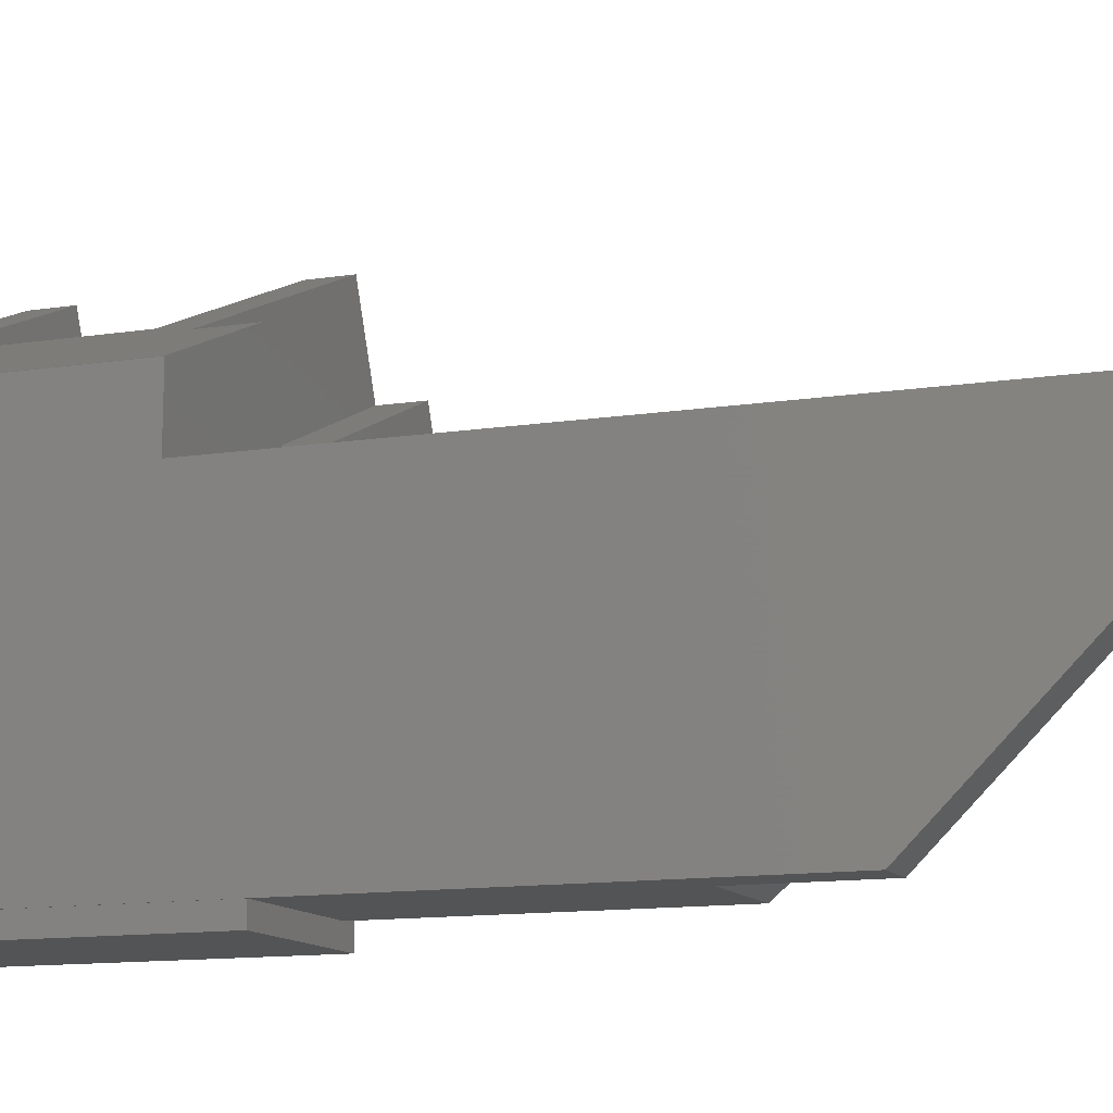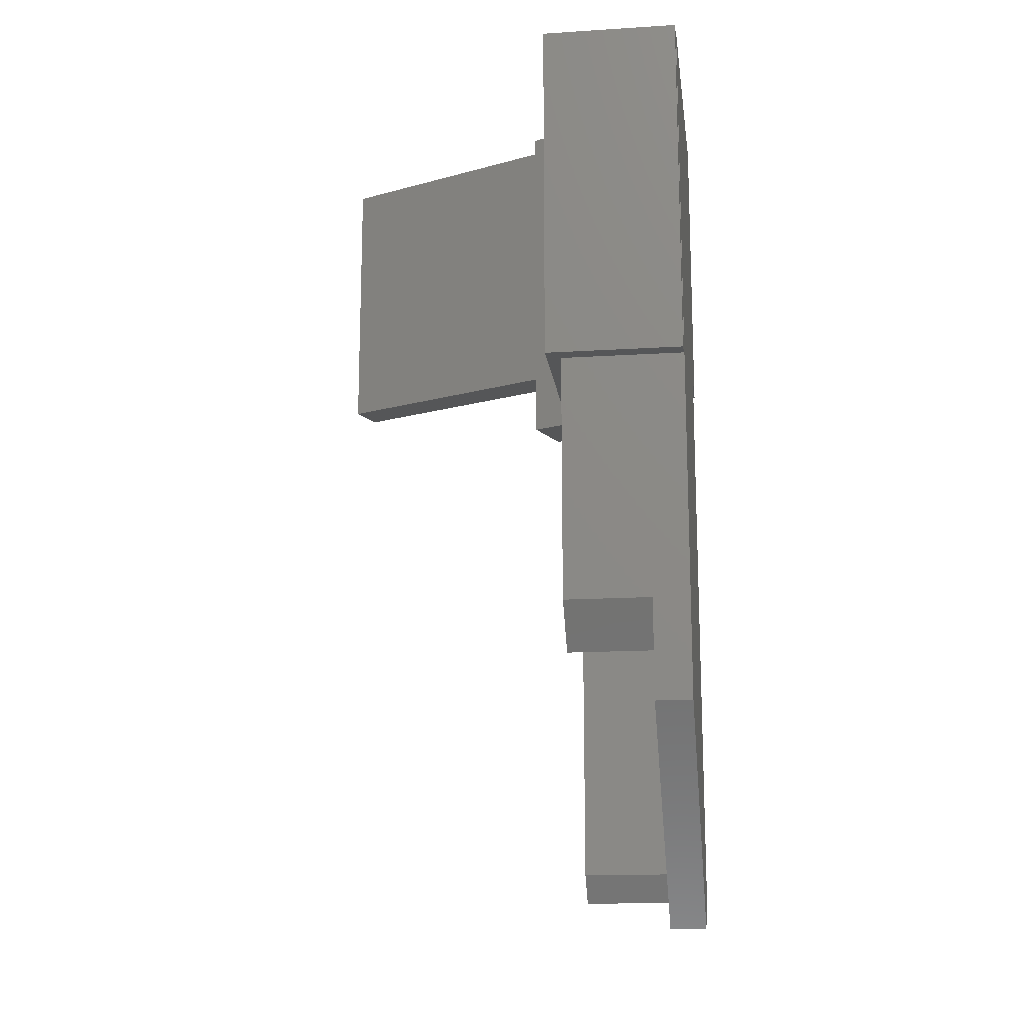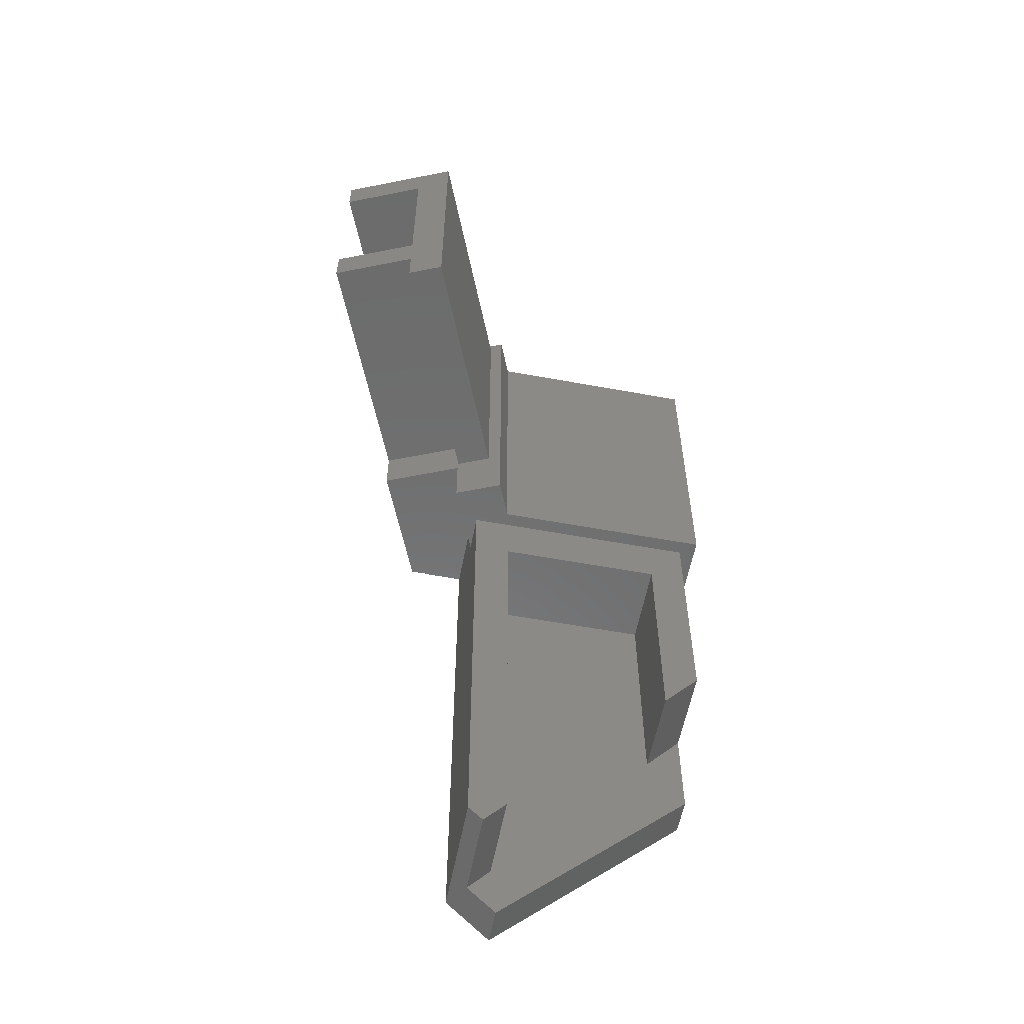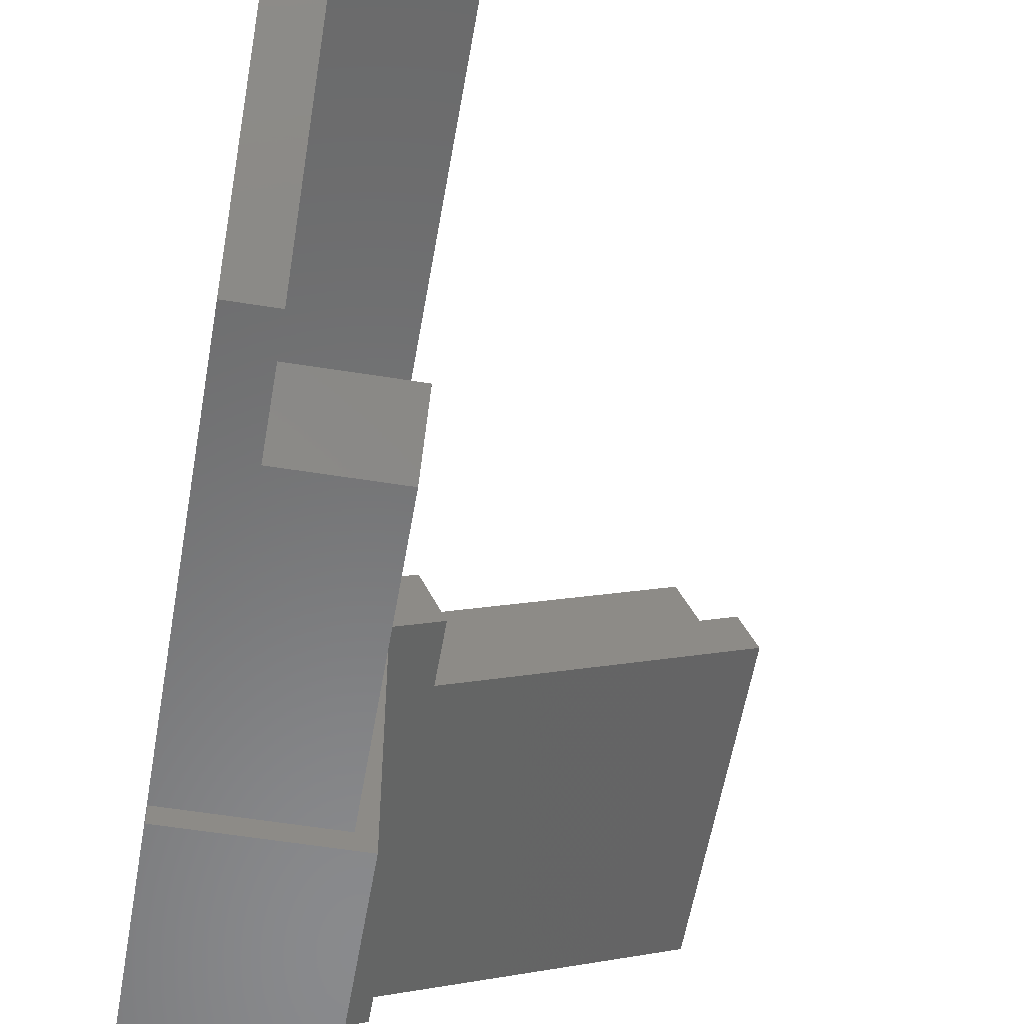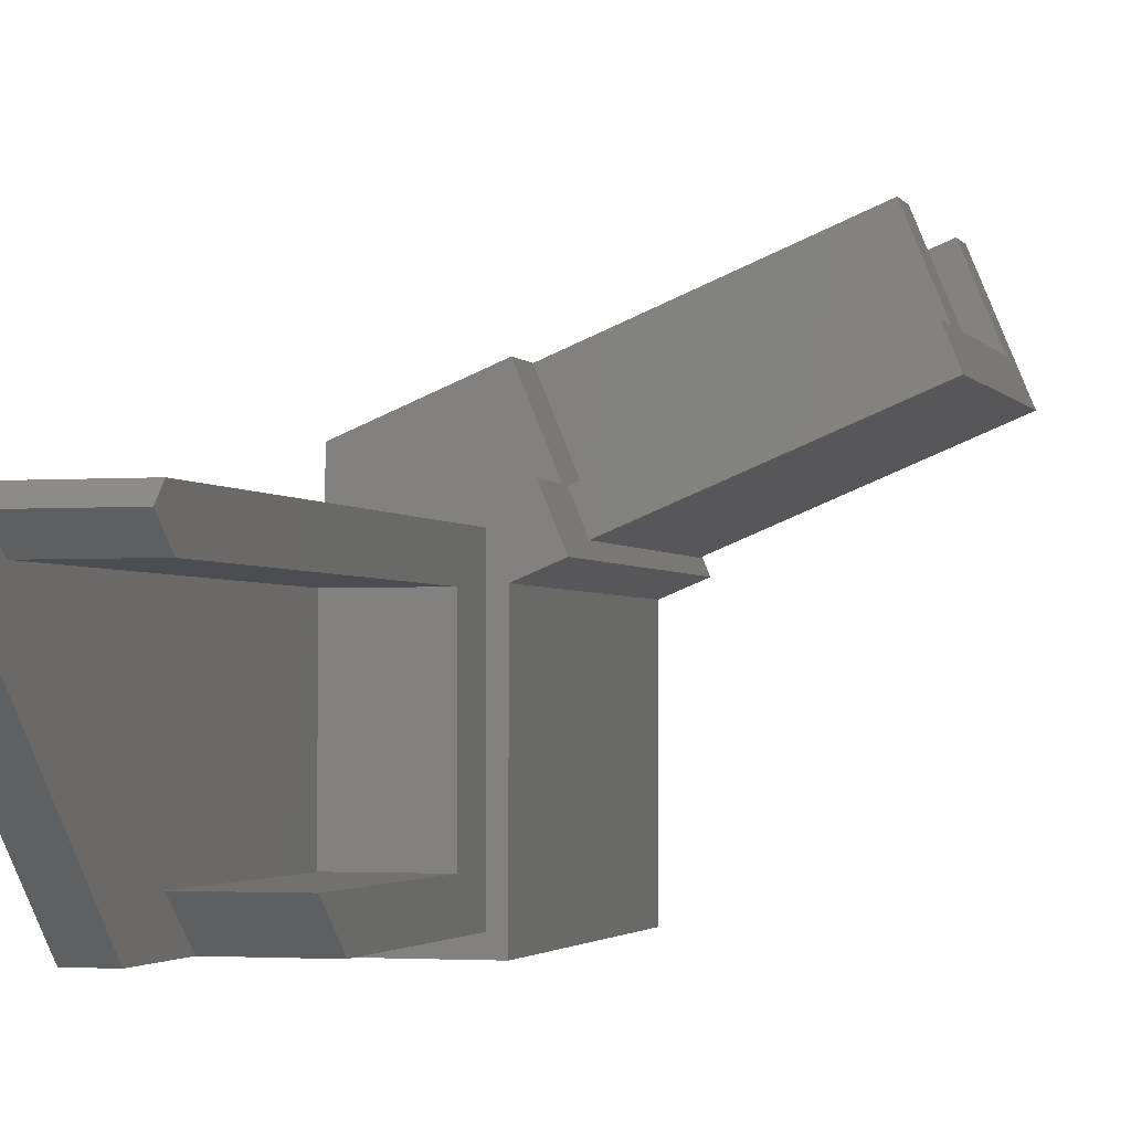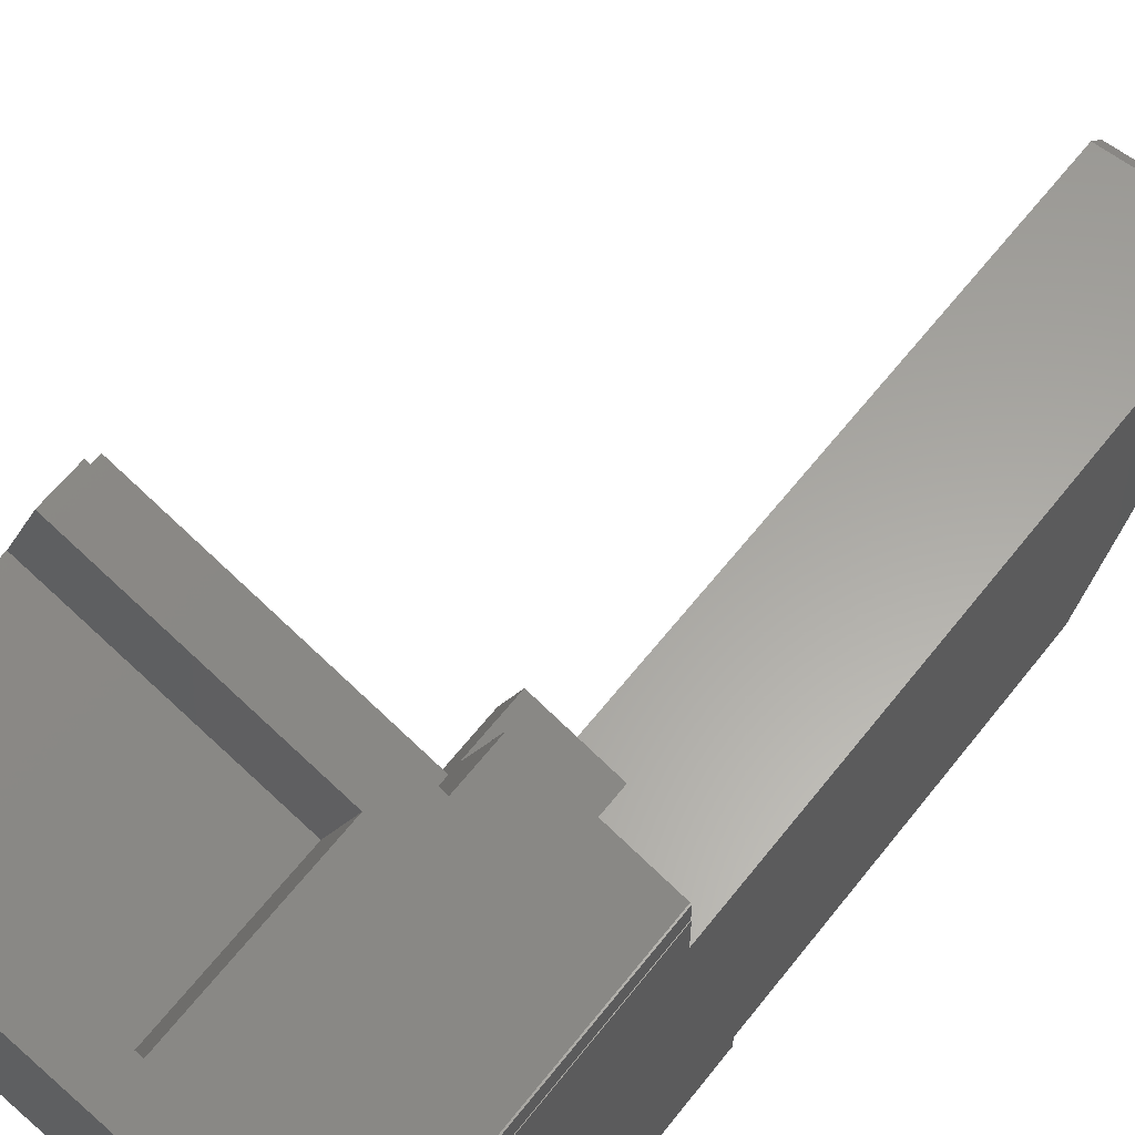
<metadata>
{"format":"stl","ext":"stl","renderer":"f3d","projection":"perspective","resolution":1024,"background":"white","views":[{"elev":-11.7,"azim":-68.8,"up":"+Z"},{"elev":-15.8,"azim":-172.5,"up":"+Y"},{"elev":-58.0,"azim":79.2,"up":"+Y"},{"elev":-55.9,"azim":-9.6,"up":"+Z"},{"elev":-2.2,"azim":16.1,"up":"+Z"},{"elev":61.6,"azim":-142.1,"up":"+Z"}]}
</metadata>
<code>
# stl→obj: 68 verts, 132 faces
v -3.111 -4 2.283
v -1.331 -6 -2.013
v -1.331 -4 -2.013
v -1.35 -6.5 -1.966
v -3.111 -6.5 2.283
v -0.5849 9 -3.814
v -3.111 9.5 2.283
v -3.111 9 2.283
v -0.2979 9.5 -4.507
v -0.5849 -6 -3.814
v -0.2979 -9.5 -4.507
v -1.35 -9.5 -1.966
v 9.362 9 7.45
v -1.725 7 2.857
v 9.362 7 7.45
v -9.578 9.5 -0.3953
v -1.725 -2 2.857
v 9.362 -4 7.45
v 9.362 -2 7.45
v -9.578 -6.5 -0.3953
v -9.563 -6.5 -0.4304
v -9.563 9.5 -0.4304
v -2.289 -9.5 -5.332
v -2.289 9.5 -5.332
v -9.639 -9.5 -16.53
v -9.639 -9.5 -17.43
v -3.064 -9.5 -16.53
v -3.064 -9.5 -3.53
v -5.126 -9.5 -3.53
v -2.289 -9.5 -17.43
v -2.289 9.5 -17.43
v -9.639 9.5 -16.53
v -9.639 9.5 -17.43
v -9.639 9.5 -1.53
v -9.639 9.5 -0.4304
v -9.664 9.5 -1.53
v -9.664 9.5 -16.53
v -9.639 -6.5 -0.4304
v -9.639 -6.5 -1.53
v -5.126 -6.5 -3.53
v -9.664 -6.5 -3.53
v -9.664 -6.5 -1.53
v 11.14 -2 3.154
v 11.14 7 3.154
v 11.89 9 1.352
v 11.14 -4 3.154
v 11.89 -6 1.352
v 11.14 -6 3.154
v 0.05468 7 -1.439
v 0.05468 -2 -1.439
v -3.064 -12.5 -5.53
v -3.064 -36.59 -3.53
v -3.064 -35.92 -5.53
v -3.064 -37.37 -4.309
v -3.064 -12.5 -14.53
v -3.064 -22.81 -16.53
v -3.064 -25.19 -14.53
v -9.664 -28.19 -16.53
v -9.664 -36.59 -3.53
v -9.664 -38.89 -5.83
v -7.714 -22.81 -16.53
v -7.714 -28.19 -16.53
v -7.714 -35.92 -5.53
v -7.714 -12.5 -5.53
v -7.714 -25.19 -14.53
v -7.714 -12.5 -14.53
v -7.714 -38.89 -5.83
v -7.714 -37.37 -4.309
f 1 2 3
f 4 2 5
f 5 2 1
f 6 7 8
f 7 6 9
f 10 9 6
f 2 4 10
f 11 4 12
f 10 11 9
f 4 11 10
f 13 14 15
f 16 14 8
f 8 14 13
f 17 18 19
f 17 1 18
f 14 16 17
f 16 8 7
f 17 16 1
f 20 1 16
f 1 20 5
f 21 16 22
f 16 21 20
f 23 9 11
f 9 23 24
f 25 26 27
f 28 12 29
f 28 11 12
f 28 23 11
f 27 23 28
f 27 30 23
f 30 27 26
f 31 32 24
f 32 31 33
f 7 22 16
f 22 34 35
f 7 34 22
f 24 7 9
f 7 24 34
f 32 34 24
f 34 32 36
f 36 32 37
f 38 39 21
f 21 5 20
f 40 21 39
f 21 40 5
f 41 39 42
f 39 41 40
f 5 40 4
f 40 12 4
f 12 40 29
f 19 18 43
f 44 13 15
f 13 44 45
f 43 45 44
f 46 43 18
f 47 43 46
f 47 46 48
f 43 47 45
f 45 8 13
f 8 45 6
f 10 45 47
f 45 10 6
f 2 47 48
f 47 2 10
f 17 49 14
f 49 17 50
f 49 43 44
f 43 49 50
f 43 17 19
f 17 43 50
f 14 44 15
f 44 14 49
f 3 48 46
f 48 3 2
f 1 46 18
f 46 1 3
f 28 51 27
f 52 51 28
f 51 52 53
f 53 52 54
f 55 27 51
f 55 56 27
f 56 55 57
f 36 39 34
f 39 36 42
f 37 41 36
f 58 41 37
f 58 59 41
f 59 58 60
f 36 41 42
f 58 61 62
f 61 58 25
f 37 25 58
f 25 37 32
f 61 27 56
f 27 61 25
f 23 31 24
f 31 23 30
f 35 21 22
f 21 35 38
f 39 35 34
f 35 39 38
f 26 32 33
f 32 26 25
f 26 31 30
f 31 26 33
f 63 51 53
f 51 63 64
f 64 65 66
f 63 65 64
f 65 63 62
f 67 63 68
f 63 67 62
f 61 65 62
f 66 57 55
f 57 66 65
f 66 51 64
f 51 66 55
f 40 41 29
f 29 52 28
f 59 29 41
f 29 59 52
f 58 67 60
f 67 58 62
f 59 68 52
f 60 68 59
f 68 60 67
f 52 68 54
f 68 53 54
f 53 68 63
f 65 56 57
f 56 65 61

</code>
